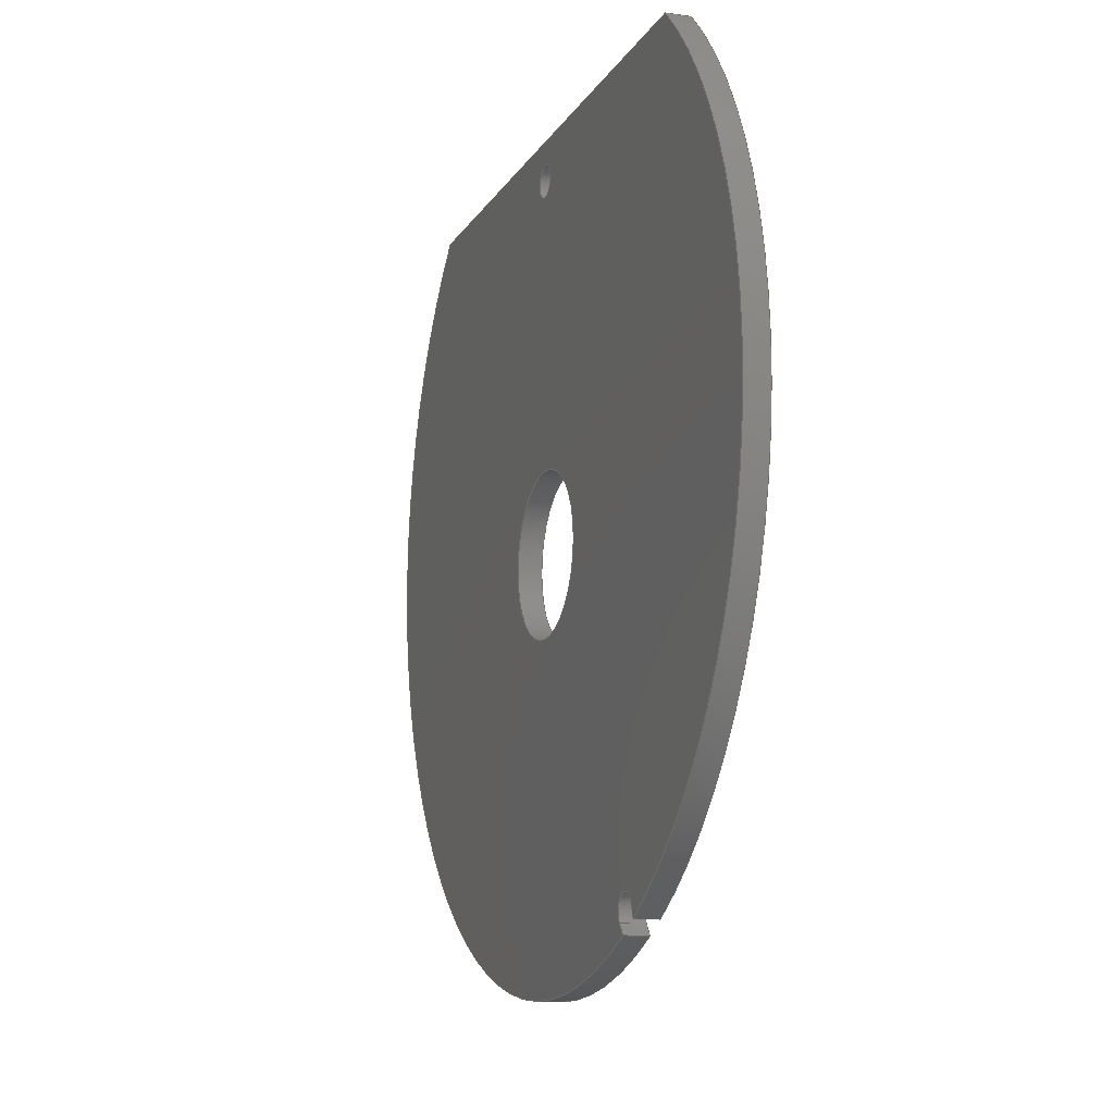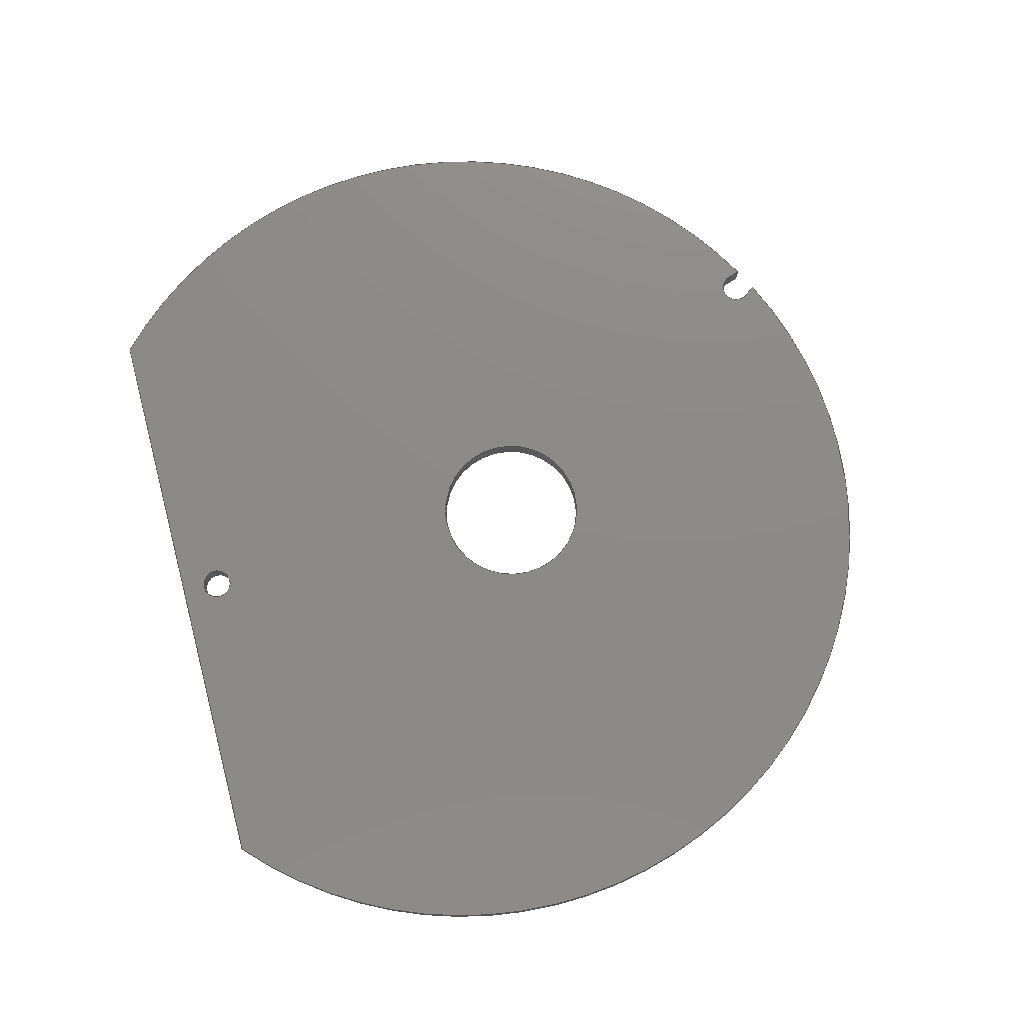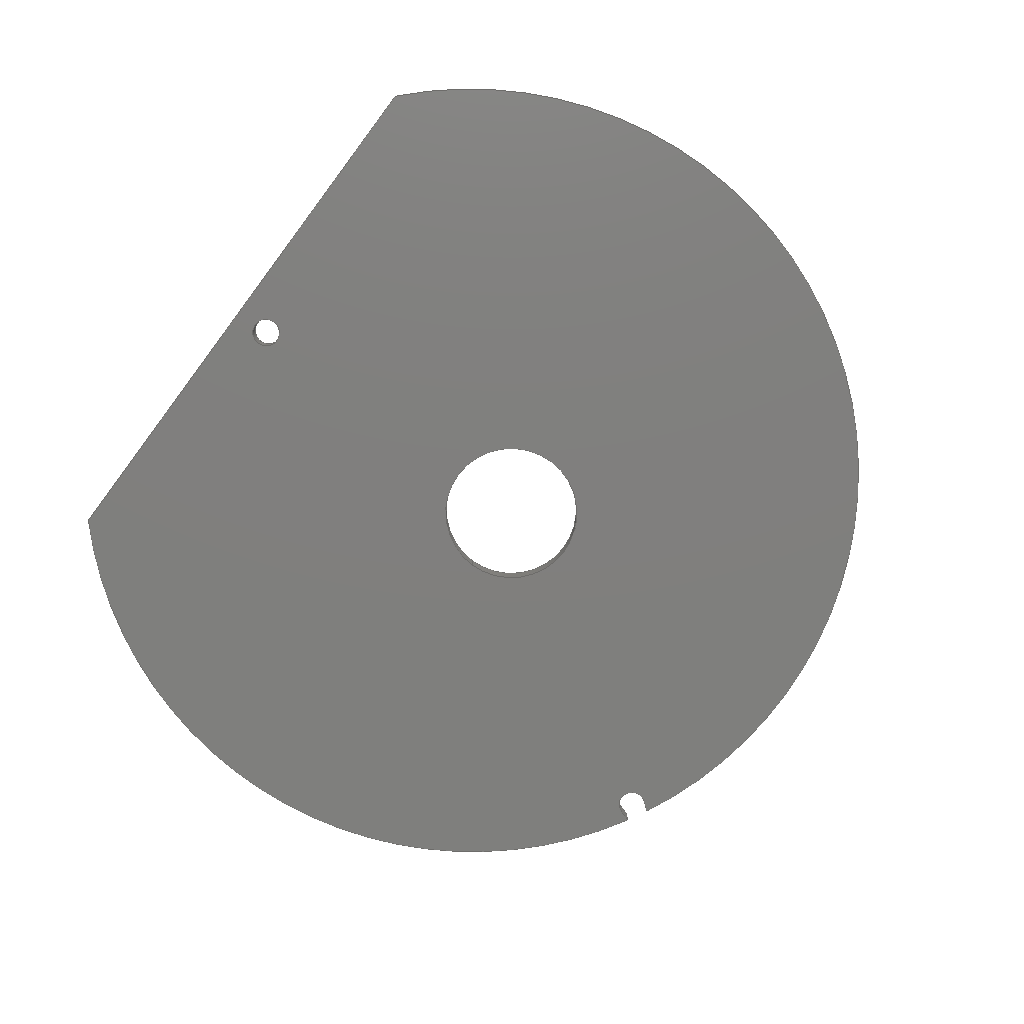
<metadata>
{"format":"step","ext":"stp","renderer":"f3d","projection":"perspective","resolution":1024,"background":"white","views":[{"elev":-12.2,"azim":-109.1,"up":"+Z"},{"elev":76.8,"azim":75.5,"up":"+Y"},{"elev":-79.3,"azim":53.1,"up":"+Y"}]}
</metadata>
<code>
ISO-10303-21;
DATA;
#1=MECHANICAL_DESIGN_GEOMETRIC_PRESENTATION_REPRESENTATION('',(#4),#333);
#2=SHAPE_REPRESENTATION_RELATIONSHIP('SRR','None',#340,#3);
#3=ADVANCED_BREP_SHAPE_REPRESENTATION('',(#5),#332);
#4=STYLED_ITEM('',(#349),#5);
#5=MANIFOLD_SOLID_BREP('Solid1',#180);
#6=FACE_BOUND('',#34,.T.);
#7=FACE_BOUND('',#35,.T.);
#8=FACE_BOUND('',#37,.T.);
#9=FACE_BOUND('',#38,.T.);
#10=PLANE('',#209);
#11=PLANE('',#213);
#12=PLANE('',#217);
#13=PLANE('',#221);
#14=PLANE('',#222);
#15=FACE_OUTER_BOUND('',#25,.T.);
#16=FACE_OUTER_BOUND('',#26,.T.);
#17=FACE_OUTER_BOUND('',#27,.T.);
#18=FACE_OUTER_BOUND('',#28,.T.);
#19=FACE_OUTER_BOUND('',#29,.T.);
#20=FACE_OUTER_BOUND('',#30,.T.);
#21=FACE_OUTER_BOUND('',#31,.T.);
#22=FACE_OUTER_BOUND('',#32,.T.);
#23=FACE_OUTER_BOUND('',#33,.T.);
#24=FACE_OUTER_BOUND('',#36,.T.);
#25=EDGE_LOOP('',(#117,#118,#119,#120));
#26=EDGE_LOOP('',(#121,#122,#123,#124));
#27=EDGE_LOOP('',(#125,#126,#127,#128));
#28=EDGE_LOOP('',(#129,#130,#131,#132));
#29=EDGE_LOOP('',(#133,#134,#135,#136));
#30=EDGE_LOOP('',(#137,#138,#139,#140));
#31=EDGE_LOOP('',(#141,#142,#143,#144));
#32=EDGE_LOOP('',(#145,#146,#147,#148));
#33=EDGE_LOOP('',(#149,#150,#151,#152,#153,#154));
#34=EDGE_LOOP('',(#155));
#35=EDGE_LOOP('',(#156));
#36=EDGE_LOOP('',(#157,#158,#159,#160,#161,#162));
#37=EDGE_LOOP('',(#163));
#38=EDGE_LOOP('',(#164));
#39=LINE('',#284,#53);
#40=LINE('',#290,#54);
#41=LINE('',#295,#55);
#42=LINE('',#297,#56);
#43=LINE('',#299,#57);
#44=LINE('',#300,#58);
#45=LINE('',#306,#59);
#46=LINE('',#309,#60);
#47=LINE('',#311,#61);
#48=LINE('',#312,#62);
#49=LINE('',#318,#63);
#50=LINE('',#321,#64);
#51=LINE('',#323,#65);
#52=LINE('',#324,#66);
#53=VECTOR('',#229,10);
#54=VECTOR('',#236,2);
#55=VECTOR('',#241,10);
#56=VECTOR('',#242,10);
#57=VECTOR('',#243,10);
#58=VECTOR('',#244,10);
#59=VECTOR('',#251,10);
#60=VECTOR('',#254,10);
#61=VECTOR('',#255,10);
#62=VECTOR('',#256,10);
#63=VECTOR('',#263,10);
#64=VECTOR('',#266,10);
#65=VECTOR('',#267,10);
#66=VECTOR('',#268,10);
#67=CIRCLE('',#204,10);
#68=CIRCLE('',#205,10);
#69=CIRCLE('',#207,2);
#70=CIRCLE('',#208,2);
#71=CIRCLE('',#211,58.6);
#72=CIRCLE('',#212,58.6);
#73=CIRCLE('',#215,2);
#74=CIRCLE('',#216,2);
#75=CIRCLE('',#219,58.6);
#76=CIRCLE('',#220,58.6);
#77=VERTEX_POINT('',#281);
#78=VERTEX_POINT('',#283);
#79=VERTEX_POINT('',#287);
#80=VERTEX_POINT('',#289);
#81=VERTEX_POINT('',#293);
#82=VERTEX_POINT('',#294);
#83=VERTEX_POINT('',#296);
#84=VERTEX_POINT('',#298);
#85=VERTEX_POINT('',#302);
#86=VERTEX_POINT('',#304);
#87=VERTEX_POINT('',#308);
#88=VERTEX_POINT('',#310);
#89=VERTEX_POINT('',#314);
#90=VERTEX_POINT('',#316);
#91=VERTEX_POINT('',#320);
#92=VERTEX_POINT('',#322);
#93=EDGE_CURVE('',#77,#77,#67,.T.);
#94=EDGE_CURVE('',#77,#78,#39,.T.);
#95=EDGE_CURVE('',#78,#78,#68,.T.);
#96=EDGE_CURVE('',#79,#79,#69,.T.);
#97=EDGE_CURVE('',#79,#80,#40,.T.);
#98=EDGE_CURVE('',#80,#80,#70,.T.);
#99=EDGE_CURVE('',#81,#82,#41,.T.);
#100=EDGE_CURVE('',#82,#83,#42,.T.);
#101=EDGE_CURVE('',#84,#83,#43,.T.);
#102=EDGE_CURVE('',#81,#84,#44,.T.);
#103=EDGE_CURVE('',#85,#81,#71,.T.);
#104=EDGE_CURVE('',#86,#84,#72,.T.);
#105=EDGE_CURVE('',#85,#86,#45,.T.);
#106=EDGE_CURVE('',#87,#85,#46,.T.);
#107=EDGE_CURVE('',#88,#86,#47,.T.);
#108=EDGE_CURVE('',#87,#88,#48,.T.);
#109=EDGE_CURVE('',#89,#87,#73,.T.);
#110=EDGE_CURVE('',#90,#88,#74,.T.);
#111=EDGE_CURVE('',#89,#90,#49,.T.);
#112=EDGE_CURVE('',#91,#89,#50,.T.);
#113=EDGE_CURVE('',#92,#90,#51,.T.);
#114=EDGE_CURVE('',#91,#92,#52,.T.);
#115=EDGE_CURVE('',#82,#91,#75,.T.);
#116=EDGE_CURVE('',#83,#92,#76,.T.);
#117=ORIENTED_EDGE('',*,*,#93,.F.);
#118=ORIENTED_EDGE('',*,*,#94,.T.);
#119=ORIENTED_EDGE('',*,*,#95,.T.);
#120=ORIENTED_EDGE('',*,*,#94,.F.);
#121=ORIENTED_EDGE('',*,*,#96,.F.);
#122=ORIENTED_EDGE('',*,*,#97,.T.);
#123=ORIENTED_EDGE('',*,*,#98,.T.);
#124=ORIENTED_EDGE('',*,*,#97,.F.);
#125=ORIENTED_EDGE('',*,*,#99,.T.);
#126=ORIENTED_EDGE('',*,*,#100,.T.);
#127=ORIENTED_EDGE('',*,*,#101,.F.);
#128=ORIENTED_EDGE('',*,*,#102,.F.);
#129=ORIENTED_EDGE('',*,*,#103,.T.);
#130=ORIENTED_EDGE('',*,*,#102,.T.);
#131=ORIENTED_EDGE('',*,*,#104,.F.);
#132=ORIENTED_EDGE('',*,*,#105,.F.);
#133=ORIENTED_EDGE('',*,*,#106,.T.);
#134=ORIENTED_EDGE('',*,*,#105,.T.);
#135=ORIENTED_EDGE('',*,*,#107,.F.);
#136=ORIENTED_EDGE('',*,*,#108,.F.);
#137=ORIENTED_EDGE('',*,*,#109,.T.);
#138=ORIENTED_EDGE('',*,*,#108,.T.);
#139=ORIENTED_EDGE('',*,*,#110,.F.);
#140=ORIENTED_EDGE('',*,*,#111,.F.);
#141=ORIENTED_EDGE('',*,*,#112,.T.);
#142=ORIENTED_EDGE('',*,*,#111,.T.);
#143=ORIENTED_EDGE('',*,*,#113,.F.);
#144=ORIENTED_EDGE('',*,*,#114,.F.);
#145=ORIENTED_EDGE('',*,*,#115,.T.);
#146=ORIENTED_EDGE('',*,*,#114,.T.);
#147=ORIENTED_EDGE('',*,*,#116,.F.);
#148=ORIENTED_EDGE('',*,*,#100,.F.);
#149=ORIENTED_EDGE('',*,*,#116,.T.);
#150=ORIENTED_EDGE('',*,*,#113,.T.);
#151=ORIENTED_EDGE('',*,*,#110,.T.);
#152=ORIENTED_EDGE('',*,*,#107,.T.);
#153=ORIENTED_EDGE('',*,*,#104,.T.);
#154=ORIENTED_EDGE('',*,*,#101,.T.);
#155=ORIENTED_EDGE('',*,*,#96,.T.);
#156=ORIENTED_EDGE('',*,*,#93,.T.);
#157=ORIENTED_EDGE('',*,*,#115,.F.);
#158=ORIENTED_EDGE('',*,*,#99,.F.);
#159=ORIENTED_EDGE('',*,*,#103,.F.);
#160=ORIENTED_EDGE('',*,*,#106,.F.);
#161=ORIENTED_EDGE('',*,*,#109,.F.);
#162=ORIENTED_EDGE('',*,*,#112,.F.);
#163=ORIENTED_EDGE('',*,*,#98,.F.);
#164=ORIENTED_EDGE('',*,*,#95,.F.);
#165=CYLINDRICAL_SURFACE('',#203,10);
#166=CYLINDRICAL_SURFACE('',#206,2);
#167=CYLINDRICAL_SURFACE('',#210,58.6);
#168=CYLINDRICAL_SURFACE('',#214,2);
#169=CYLINDRICAL_SURFACE('',#218,58.6);
#170=ADVANCED_FACE('',(#15),#165,.F.);
#171=ADVANCED_FACE('',(#16),#166,.F.);
#172=ADVANCED_FACE('',(#17),#10,.T.);
#173=ADVANCED_FACE('',(#18),#167,.T.);
#174=ADVANCED_FACE('',(#19),#11,.T.);
#175=ADVANCED_FACE('',(#20),#168,.F.);
#176=ADVANCED_FACE('',(#21),#12,.T.);
#177=ADVANCED_FACE('',(#22),#169,.T.);
#178=ADVANCED_FACE('',(#23,#6,#7),#13,.T.);
#179=ADVANCED_FACE('',(#24,#8,#9),#14,.F.);
#180=CLOSED_SHELL('',(#170,#171,#172,#173,#174,#175,#176,#177,#178,#179));
#181=DERIVED_UNIT_ELEMENT(#184,1);
#182=DERIVED_UNIT_ELEMENT(#335,-3);
#183=DIMENSIONAL_EXPONENTS(0,1,0,0,0,0,0);
#184=(
CONVERSION_BASED_UNIT('gram',#186)
MASS_UNIT()
NAMED_UNIT(#183)
);
#185=(
MASS_UNIT()
NAMED_UNIT(*)
SI_UNIT(.KILO.,.GRAM.)
);
#186=MASS_MEASURE_WITH_UNIT(MASS_MEASURE(0.001),#185);
#187=DERIVED_UNIT((#181,#182));
#188=MEASURE_REPRESENTATION_ITEM('density measure',
POSITIVE_RATIO_MEASURE(1),#187);
#189=PROPERTY_DEFINITION_REPRESENTATION(#194,#191);
#190=PROPERTY_DEFINITION_REPRESENTATION(#195,#192);
#191=REPRESENTATION('material name',(#193),#332);
#192=REPRESENTATION('density',(#188),#332);
#193=DESCRIPTIVE_REPRESENTATION_ITEM('Generic','Generic');
#194=PROPERTY_DEFINITION('material property','material name',#342);
#195=PROPERTY_DEFINITION('material property','density of part',#342);
#196=DATE_TIME_ROLE('creation_date');
#197=APPLIED_DATE_AND_TIME_ASSIGNMENT(#198,#196,(#342));
#198=DATE_AND_TIME(#199,#200);
#199=CALENDAR_DATE(2024,10,4);
#200=LOCAL_TIME(0,0,0,#201);
#201=COORDINATED_UNIVERSAL_TIME_OFFSET(0,0,.BEHIND.);
#202=AXIS2_PLACEMENT_3D('',#279,#223,#224);
#203=AXIS2_PLACEMENT_3D('',#280,#225,#226);
#204=AXIS2_PLACEMENT_3D('',#282,#227,#228);
#205=AXIS2_PLACEMENT_3D('',#285,#230,#231);
#206=AXIS2_PLACEMENT_3D('',#286,#232,#233);
#207=AXIS2_PLACEMENT_3D('',#288,#234,#235);
#208=AXIS2_PLACEMENT_3D('',#291,#237,#238);
#209=AXIS2_PLACEMENT_3D('',#292,#239,#240);
#210=AXIS2_PLACEMENT_3D('',#301,#245,#246);
#211=AXIS2_PLACEMENT_3D('',#303,#247,#248);
#212=AXIS2_PLACEMENT_3D('',#305,#249,#250);
#213=AXIS2_PLACEMENT_3D('',#307,#252,#253);
#214=AXIS2_PLACEMENT_3D('',#313,#257,#258);
#215=AXIS2_PLACEMENT_3D('',#315,#259,#260);
#216=AXIS2_PLACEMENT_3D('',#317,#261,#262);
#217=AXIS2_PLACEMENT_3D('',#319,#264,#265);
#218=AXIS2_PLACEMENT_3D('',#325,#269,#270);
#219=AXIS2_PLACEMENT_3D('',#326,#271,#272);
#220=AXIS2_PLACEMENT_3D('',#327,#273,#274);
#221=AXIS2_PLACEMENT_3D('',#328,#275,#276);
#222=AXIS2_PLACEMENT_3D('',#329,#277,#278);
#223=DIRECTION('axis',(0,0,1));
#224=DIRECTION('refdir',(1,0,0));
#225=DIRECTION('center_axis',(0,1,0));
#226=DIRECTION('ref_axis',(1,0,0));
#227=DIRECTION('center_axis',(0,-1,0));
#228=DIRECTION('ref_axis',(1,0,0));
#229=DIRECTION('',(0,-1,0));
#230=DIRECTION('center_axis',(0,-1,0));
#231=DIRECTION('ref_axis',(1,0,0));
#232=DIRECTION('center_axis',(0,1,0));
#233=DIRECTION('ref_axis',(1,0,0));
#234=DIRECTION('center_axis',(0,-1,0));
#235=DIRECTION('ref_axis',(1,0,0));
#236=DIRECTION('',(0,-1,0));
#237=DIRECTION('center_axis',(0,-1,0));
#238=DIRECTION('ref_axis',(1,0,0));
#239=DIRECTION('center_axis',(2.251e-16,0,1));
#240=DIRECTION('ref_axis',(1,0,-2.251e-16));
#241=DIRECTION('',(1,0,-2.251e-16));
#242=DIRECTION('',(0,1,0));
#243=DIRECTION('',(1,0,-2.251e-16));
#244=DIRECTION('',(0,1,0));
#245=DIRECTION('center_axis',(0,1,0));
#246=DIRECTION('ref_axis',(-0.9929,0,-0.1186));
#247=DIRECTION('center_axis',(0,1,0));
#248=DIRECTION('ref_axis',(0.6734,0,0.7393));
#249=DIRECTION('center_axis',(0,1,0));
#250=DIRECTION('ref_axis',(0.6734,0,0.7393));
#251=DIRECTION('',(0,1,0));
#252=DIRECTION('center_axis',(0.9569,0,-0.2904));
#253=DIRECTION('ref_axis',(-0.2904,0,-0.9569));
#254=DIRECTION('',(-0.2904,0,-0.9569));
#255=DIRECTION('',(-0.2904,0,-0.9569));
#256=DIRECTION('',(0,1,0));
#257=DIRECTION('center_axis',(0,1,0));
#258=DIRECTION('ref_axis',(1,0,0));
#259=DIRECTION('center_axis',(0,-1,0));
#260=DIRECTION('ref_axis',(1,0,0));
#261=DIRECTION('center_axis',(0,-1,0));
#262=DIRECTION('ref_axis',(1,0,0));
#263=DIRECTION('',(0,1,0));
#264=DIRECTION('center_axis',(-0.7958,0,0.6055));
#265=DIRECTION('ref_axis',(0.6055,0,0.7958));
#266=DIRECTION('',(0.6055,0,0.7958));
#267=DIRECTION('',(0.6055,0,0.7958));
#268=DIRECTION('',(0,1,0));
#269=DIRECTION('center_axis',(0,1,0));
#270=DIRECTION('ref_axis',(0.6734,0,0.7393));
#271=DIRECTION('center_axis',(0,1,0));
#272=DIRECTION('ref_axis',(0.6734,0,0.7393));
#273=DIRECTION('center_axis',(0,1,0));
#274=DIRECTION('ref_axis',(0.6734,0,0.7393));
#275=DIRECTION('center_axis',(0,1,0));
#276=DIRECTION('ref_axis',(0,0,1));
#277=DIRECTION('center_axis',(0,1,0));
#278=DIRECTION('ref_axis',(0,0,1));
#279=CARTESIAN_POINT('',(0,0,0));
#280=CARTESIAN_POINT('Origin',(1.351e-14,0,-7.5));
#281=CARTESIAN_POINT('',(-10,3,-7.5));
#282=CARTESIAN_POINT('Origin',(1.351e-14,3,-7.5));
#283=CARTESIAN_POINT('',(-10,0,-7.5));
#284=CARTESIAN_POINT('',(-10,0,-7.5));
#285=CARTESIAN_POINT('Origin',(1.351e-14,0,-7.5));
#286=CARTESIAN_POINT('Origin',(1.32e-14,0,38.32));
#287=CARTESIAN_POINT('',(-2,3,38.32));
#288=CARTESIAN_POINT('Origin',(1.32e-14,3,38.32));
#289=CARTESIAN_POINT('',(-2,0,38.32));
#290=CARTESIAN_POINT('',(-2,0,38.32));
#291=CARTESIAN_POINT('Origin',(1.32e-14,0,38.32));
#292=CARTESIAN_POINT('Origin',(-39.46,0,43.32));
#293=CARTESIAN_POINT('',(-39.46,0,43.32));
#294=CARTESIAN_POINT('',(39.46,0,43.32));
#295=CARTESIAN_POINT('',(-39.46,0,43.32));
#296=CARTESIAN_POINT('',(39.46,3,43.32));
#297=CARTESIAN_POINT('',(39.46,0,43.32));
#298=CARTESIAN_POINT('',(-39.46,3,43.32));
#299=CARTESIAN_POINT('',(-39.46,3,43.32));
#300=CARTESIAN_POINT('',(-39.46,0,43.32));
#301=CARTESIAN_POINT('Origin',(0,0,0));
#302=CARTESIAN_POINT('',(-28.15,0,-51.39));
#303=CARTESIAN_POINT('Origin',(0,0,0));
#304=CARTESIAN_POINT('',(-28.15,3,-51.39));
#305=CARTESIAN_POINT('Origin',(0,3,0));
#306=CARTESIAN_POINT('',(-28.15,0,-51.39));
#307=CARTESIAN_POINT('Origin',(-27.67,0,-49.82));
#308=CARTESIAN_POINT('',(-27.67,0,-49.82));
#309=CARTESIAN_POINT('',(-27.67,0,-49.82));
#310=CARTESIAN_POINT('',(-27.67,3,-49.82));
#311=CARTESIAN_POINT('',(-27.67,3,-49.82));
#312=CARTESIAN_POINT('',(-27.67,0,-49.82));
#313=CARTESIAN_POINT('Origin',(-25.76,0,-50.4));
#314=CARTESIAN_POINT('',(-24.17,0,-51.61));
#315=CARTESIAN_POINT('Origin',(-25.76,0,-50.4));
#316=CARTESIAN_POINT('',(-24.17,3,-51.61));
#317=CARTESIAN_POINT('Origin',(-25.76,3,-50.4));
#318=CARTESIAN_POINT('',(-24.17,0,-51.61));
#319=CARTESIAN_POINT('Origin',(-25.17,0,-52.92));
#320=CARTESIAN_POINT('',(-25.17,0,-52.92));
#321=CARTESIAN_POINT('',(-25.17,0,-52.92));
#322=CARTESIAN_POINT('',(-25.17,3,-52.92));
#323=CARTESIAN_POINT('',(-25.17,3,-52.92));
#324=CARTESIAN_POINT('',(-25.17,0,-52.92));
#325=CARTESIAN_POINT('Origin',(0,0,0));
#326=CARTESIAN_POINT('Origin',(0,0,0));
#327=CARTESIAN_POINT('Origin',(0,3,0));
#328=CARTESIAN_POINT('Origin',(0,3,-7.639));
#329=CARTESIAN_POINT('Origin',(0,0,-7.639));
#330=UNCERTAINTY_MEASURE_WITH_UNIT(LENGTH_MEASURE(0.01),#334,
'DISTANCE_ACCURACY_VALUE',
'Maximum model space distance between geometric entities at asserted c
onnectivities');
#331=UNCERTAINTY_MEASURE_WITH_UNIT(LENGTH_MEASURE(0.01),#334,
'DISTANCE_ACCURACY_VALUE',
'Maximum model space distance between geometric entities at asserted c
onnectivities');
#332=(
GEOMETRIC_REPRESENTATION_CONTEXT(3)
GLOBAL_UNCERTAINTY_ASSIGNED_CONTEXT((#330))
GLOBAL_UNIT_ASSIGNED_CONTEXT((#334,#336,#337))
REPRESENTATION_CONTEXT('','3D')
);
#333=(
GEOMETRIC_REPRESENTATION_CONTEXT(3)
GLOBAL_UNCERTAINTY_ASSIGNED_CONTEXT((#331))
GLOBAL_UNIT_ASSIGNED_CONTEXT((#334,#336,#337))
REPRESENTATION_CONTEXT('','3D')
);
#334=(
LENGTH_UNIT()
NAMED_UNIT(*)
SI_UNIT(.MILLI.,.METRE.)
);
#335=(
LENGTH_UNIT()
NAMED_UNIT(*)
SI_UNIT(.CENTI.,.METRE.)
);
#336=(
NAMED_UNIT(*)
PLANE_ANGLE_UNIT()
SI_UNIT($,.RADIAN.)
);
#337=(
NAMED_UNIT(*)
SI_UNIT($,.STERADIAN.)
SOLID_ANGLE_UNIT()
);
#338=SHAPE_DEFINITION_REPRESENTATION(#339,#340);
#339=PRODUCT_DEFINITION_SHAPE('',$,#342);
#340=SHAPE_REPRESENTATION('',(#202),#332);
#341=PRODUCT_DEFINITION_CONTEXT('part definition',#346,'design');
#342=PRODUCT_DEFINITION('Cover','Cover',#343,#341);
#343=PRODUCT_DEFINITION_FORMATION('',$,#348);
#344=PRODUCT_RELATED_PRODUCT_CATEGORY('Cover','Cover',(#348));
#345=APPLICATION_PROTOCOL_DEFINITION('international standard',
'automotive_design',2009,#346);
#346=APPLICATION_CONTEXT(
'Core Data for Automotive Mechanical Design Process');
#347=PRODUCT_CONTEXT('part definition',#346,'mechanical');
#348=PRODUCT('Cover','Cover',$,(#347));
#349=PRESENTATION_STYLE_ASSIGNMENT((#350));
#350=SURFACE_STYLE_USAGE(.BOTH.,#353);
#351=SURFACE_STYLE_RENDERING_WITH_PROPERTIES($,#357,(#352));
#352=SURFACE_STYLE_TRANSPARENT(0);
#353=SURFACE_SIDE_STYLE('',(#354,#351));
#354=SURFACE_STYLE_FILL_AREA(#355);
#355=FILL_AREA_STYLE('',(#356));
#356=FILL_AREA_STYLE_COLOUR('',#357);
#357=COLOUR_RGB('',0.749,0.749,0.749);
ENDSEC;
END-ISO-10303-21;

</code>
